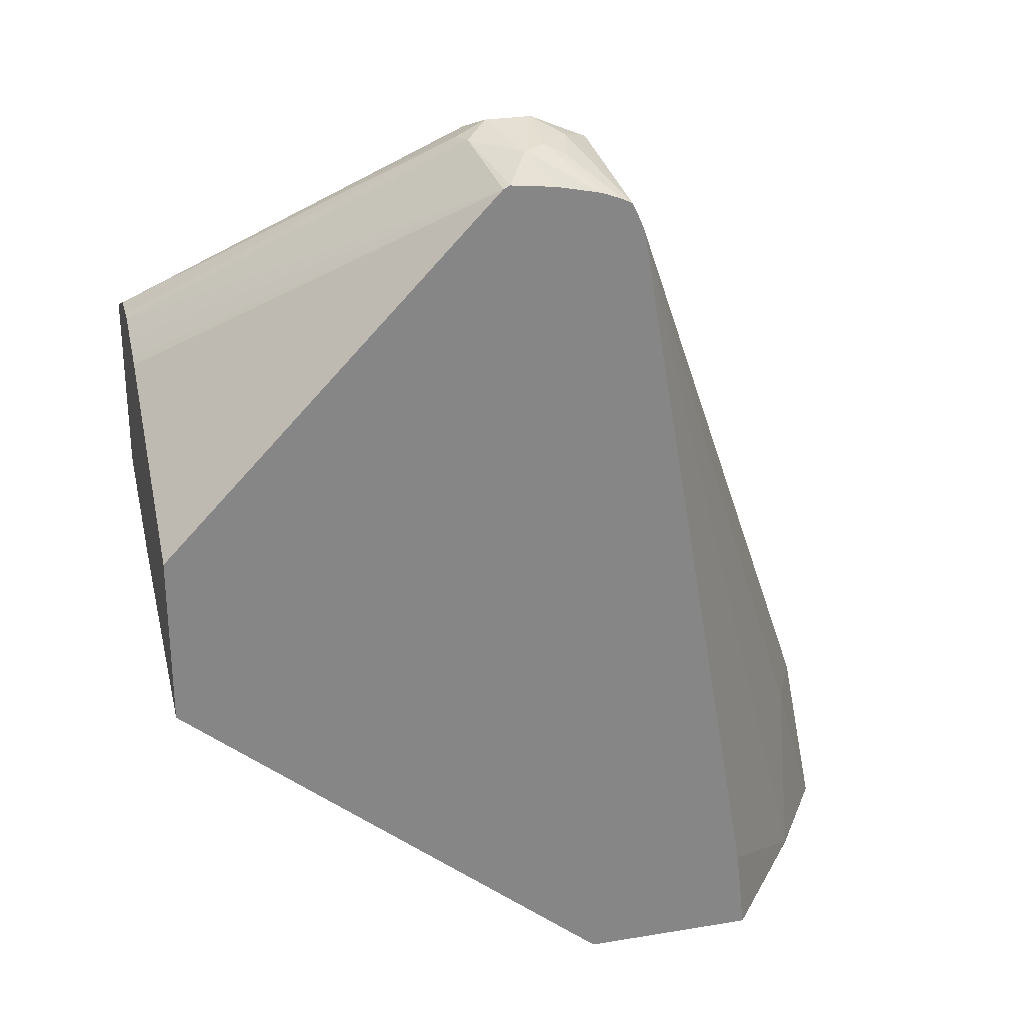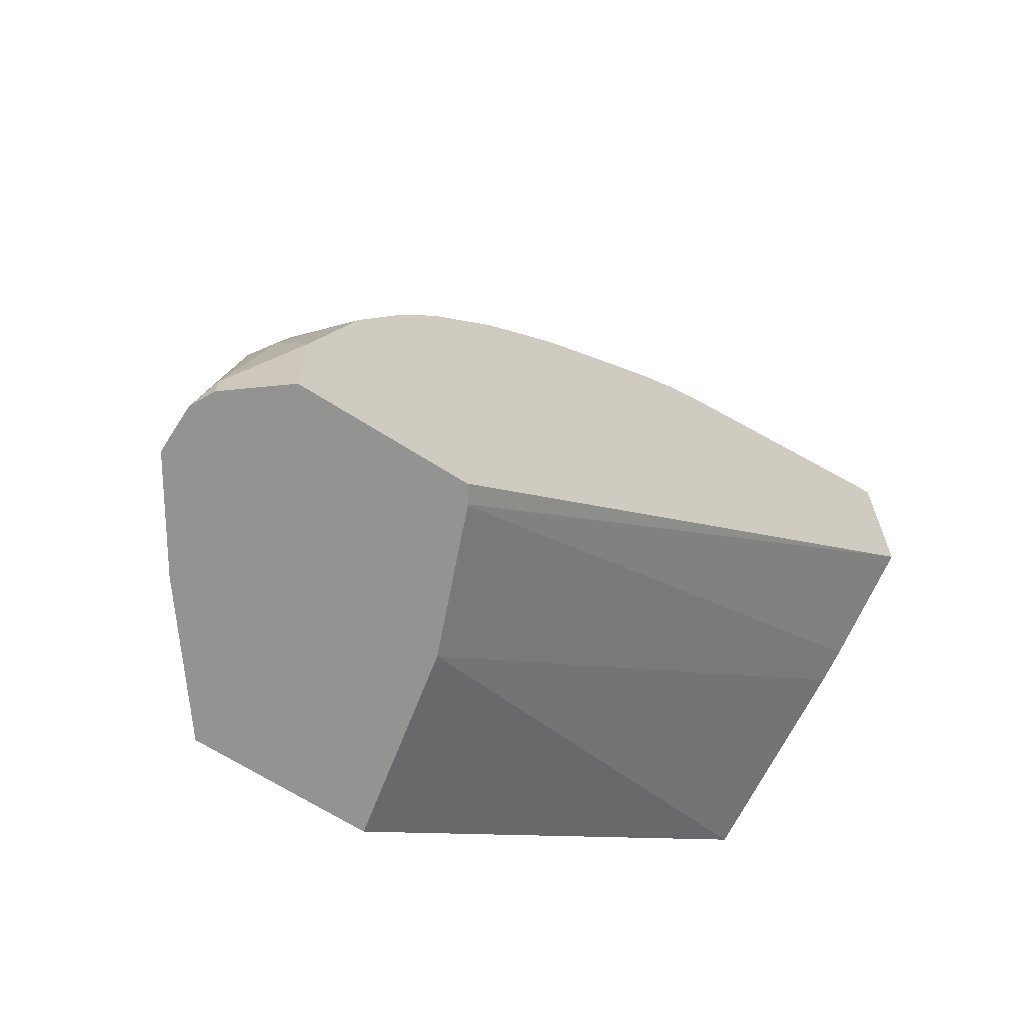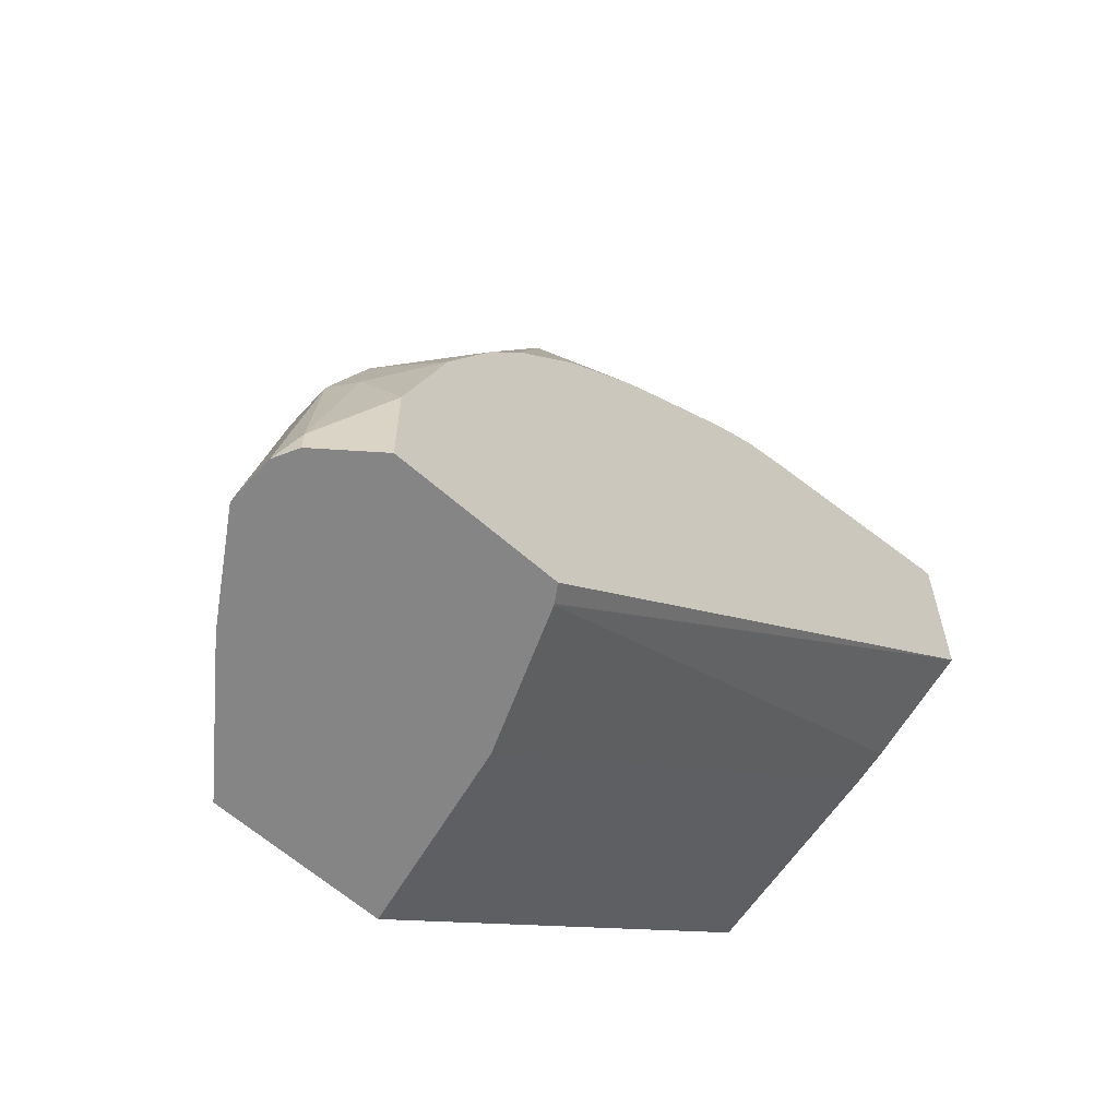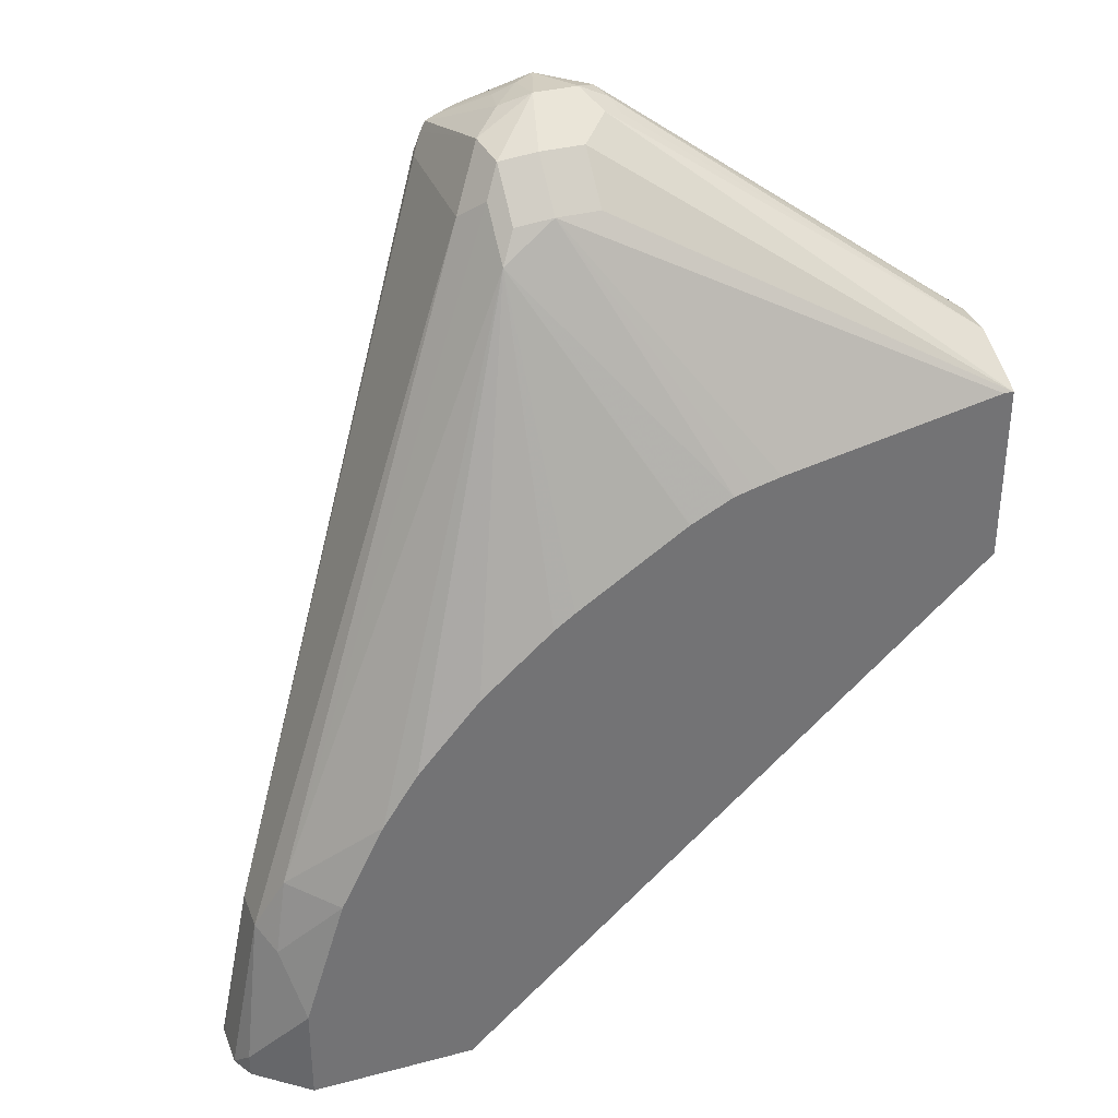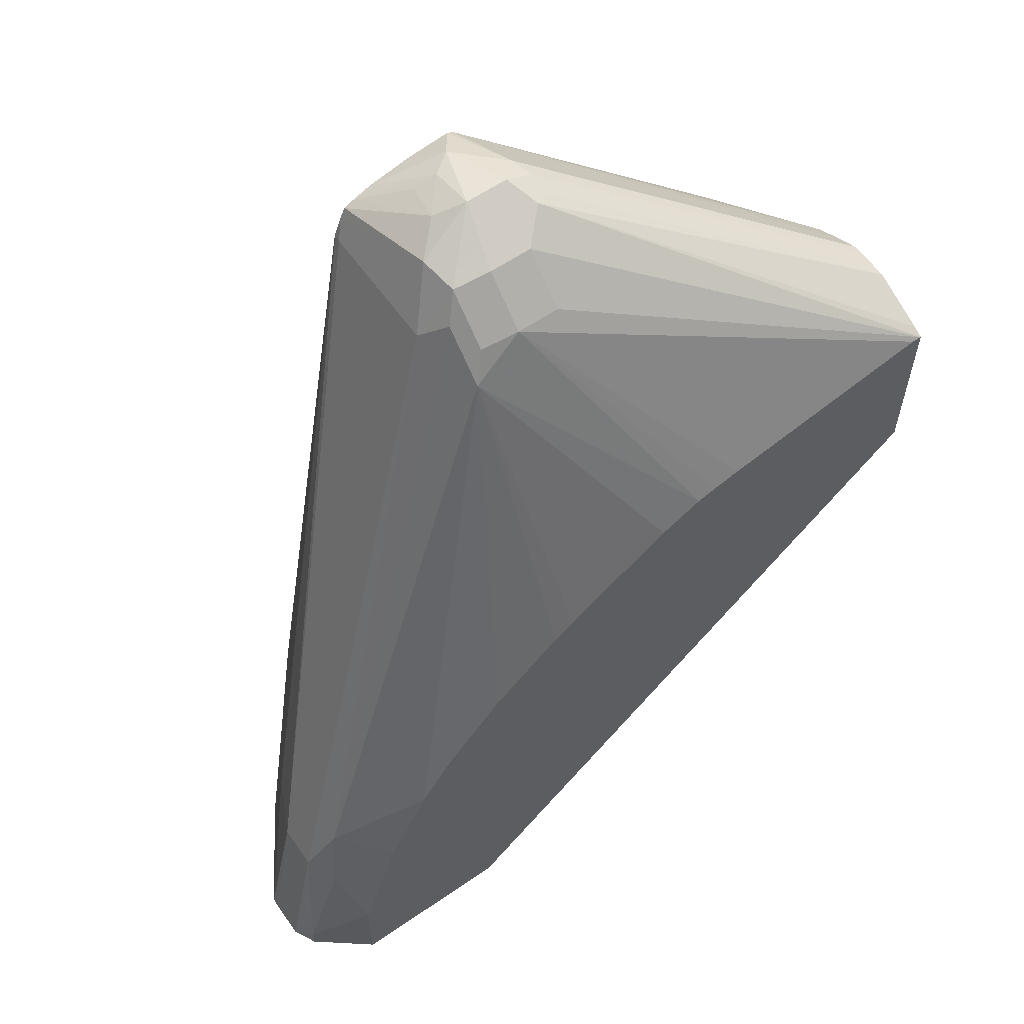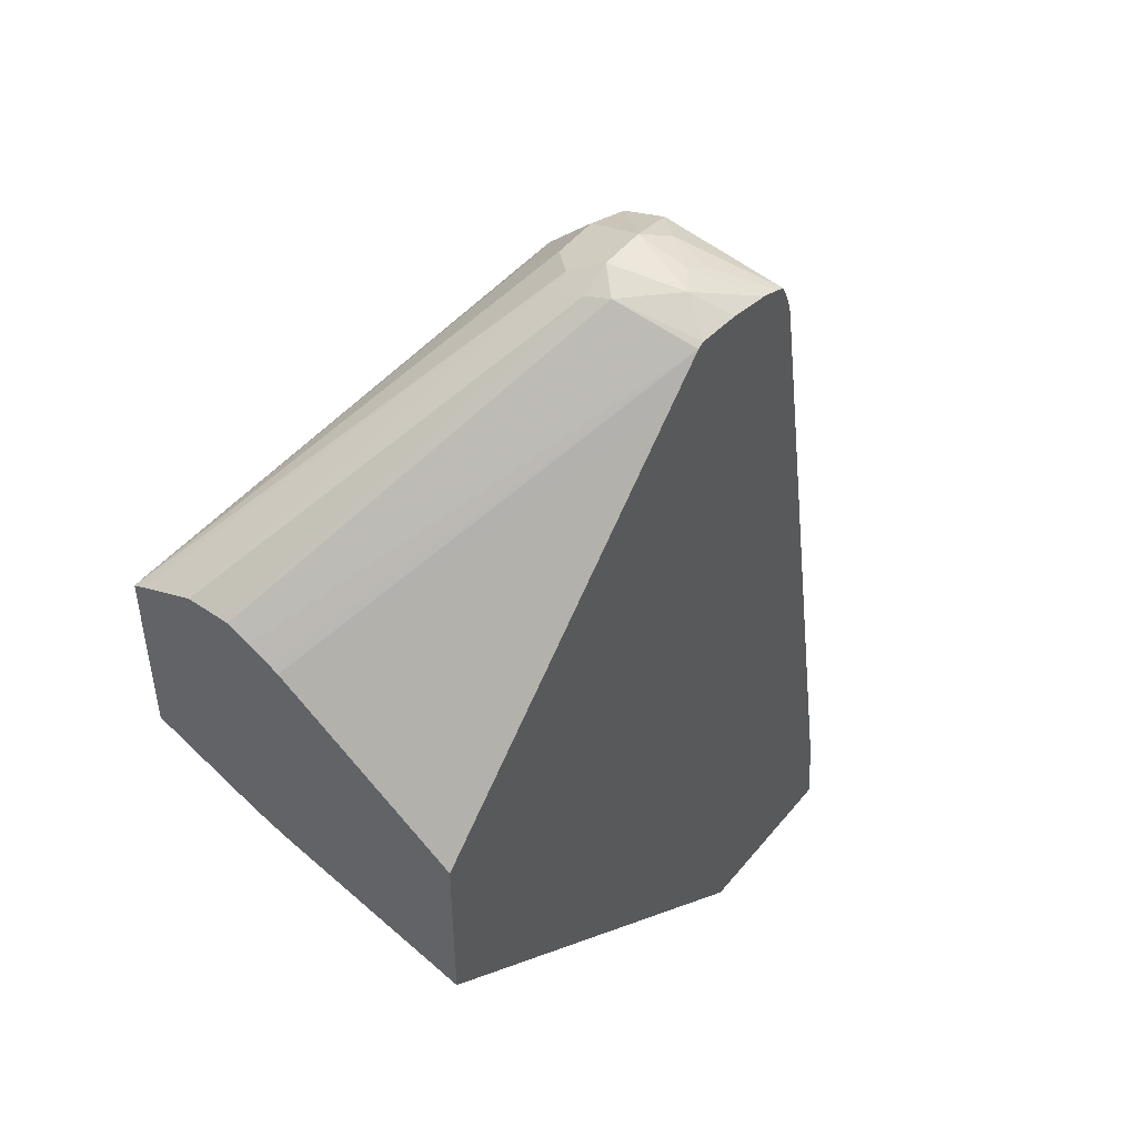
<metadata>
{"format":"obj","ext":"obj","renderer":"f3d","projection":"perspective","resolution":1024,"background":"white","views":[{"elev":28.1,"azim":-14.1,"up":"+Z"},{"elev":-66.7,"azim":147.3,"up":"+Z"},{"elev":-61.7,"azim":138.0,"up":"+Z"},{"elev":34.8,"azim":160.6,"up":"+Z"},{"elev":60.1,"azim":144.9,"up":"+Z"},{"elev":48.7,"azim":-52.7,"up":"+Z"}]}
</metadata>
<code>
v 0.3556 0.3997 0.0194
v 0.3556 0.3813 0.0194
v 0.3503 0.4103 0.0194
v 0.3503 0.4103 0.03003
v 0.3402 0.4003 0.1001
v 0.3554 0.3779 0.0194
v 0.3402 0.3803 0.1001
v 0.3255 0.4298 0.0194
v 0.3255 0.4298 0.0653
v 0.3336 0.4136 0.09345
v 0.3269 0.407 0.1268
v 0.2202 0.3403 0.4003
v 0.3552 0.3775 0.0194
v 0.3553 0.3778 0.02002
v 0.3269 0.3536 0.1001
v 0.2202 0.2802 0.4003
v 0.2192 0.2758 0.4003
v 0.2501 0.4298 0.0194
v 0.3066 0.4298 0.1256
v 0.2866 0.4298 0.1656
v 0.2101 0.3703 0.3903
v 0.2101 0.3503 0.4103
v 0.2035 0.3436 0.4237
v 0.2068 0.3269 0.427
v 0.2157 0.2758 0.4092
v 0.355 0.377 0.0194
v 0.3269 0.3336 0.02002
v 0.2202 0.2758 0.3959
v 0.2455 0.423 0.0194
v 0.004894 0.4298 0.2429
v 0.2707 0.4298 0.1897
v 0.2423 0.4298 0.2223
v 0.2097 0.4298 0.2506
v 0.2001 0.4298 0.2575
v 0.1501 0.4298 0.2902
v 0.1497 0.4298 0.2904
v 0.1307 0.4298 0.2999
v 0.1868 0.3669 0.407
v 0.2035 0.3636 0.4036
v 0.1868 0.3469 0.427
v 0.1802 0.3203 0.4403
v 0.1935 0.3136 0.4337
v 0.2135 0.2758 0.4136
v 0.3269 0.3336 0.0194
v 0.2826 0.2758 0.0194
v 0.278 0.2758 0.06007
v 0.2452 0.4225 0.0194
v 0.004894 0.3803 0.2202
v 0.004894 0.4298 0.3253
v 0.245 0.4221 0.0194
v 0.1222 0.4298 0.3023
v 0.1668 0.3669 0.407
v 0.1096 0.4298 0.3054
v 0.009563 0.4298 0.3255
v 0.1668 0.3469 0.427
v 0.1602 0.3203 0.4403
v 0.1701 0.2902 0.4353
v 0.1802 0.2977 0.4353
v 0.1901 0.2952 0.4303
v 0.209 0.2758 0.4159
v 0.2032 0.2758 0.0194
v 0.004894 0.3652 0.2145
v 0.004894 0.4252 0.3278
v 0.1535 0.3336 0.4337
v 0.005272 0.4298 0.3255
v 0.2205 0.3606 0.0194
v 0.1451 0.3303 0.4303
v 0.1468 0.3203 0.4337
v 0.1501 0.3103 0.4353
v 0.1602 0.2758 0.4262
v 0.1802 0.2758 0.4238
v 0.1957 0.2758 0.4203
v 0.2001 0.2758 0.4193
v 0.004894 0.2758 0.1875
v 0.004894 0.3993 0.3393
v 0.004894 0.3852 0.3393
v 0.004894 0.3797 0.339
v 0.1572 0.2758 0.4247
v 0.004894 0.2758 0.2455
v 0.004894 0.3696 0.334
v 0.1437 0.2758 0.4107
v 0.004894 0.3593 0.3285
v 0.004894 0.3558 0.3265
v 0.004929 0.2758 0.2665
v 0.004894 0.2793 0.2685
f 30 80 77
f 30 77 76
f 30 76 75
f 38 65 52
f 30 83 82
f 30 75 63
f 30 85 83
f 30 82 80
f 30 63 49
f 38 53 54
f 30 50 48
f 37 51 38
f 38 52 55
f 38 55 40
f 38 51 53
f 38 54 65
f 30 79 85
f 30 47 50
f 30 74 79
f 21 23 22
f 30 48 62
f 40 55 64
f 21 37 38
f 21 38 39
f 21 39 23
f 21 31 32
f 23 40 41
f 23 41 24
f 23 39 38
f 23 38 40
f 24 41 42
f 24 42 43
f 24 43 25
f 26 27 44
f 27 45 44
f 27 28 46
f 27 46 45
f 29 47 30
f 30 62 74
f 40 64 56
f 78 80 82
f 41 56 57
f 61 74 66
f 62 66 74
f 63 75 64
f 64 75 67
f 67 75 68
f 68 75 76
f 68 76 77
f 68 77 69
f 69 78 70
f 69 77 78
f 77 80 78
f 78 82 83
f 78 83 81
f 79 84 85
f 81 83 84
f 83 85 84
f 21 36 37
f 58 60 59
f 58 73 60
f 57 73 58
f 57 72 73
f 41 57 58
f 41 58 42
f 42 58 59
f 42 59 60
f 42 60 43
f 48 50 62
f 49 63 64
f 49 64 65
f 40 56 41
f 50 66 62
f 55 65 64
f 56 64 67
f 56 67 68
f 56 68 69
f 56 69 57
f 57 69 70
f 57 70 71
f 57 71 72
f 52 65 55
f 21 35 36
f 1 13 26
f 21 33 34
f 5 10 11
f 5 11 12
f 5 12 16
f 5 16 7
f 6 7 14
f 6 14 13
f 7 15 14
f 7 16 17
f 7 17 15
f 8 18 30
f 8 30 49
f 8 49 65
f 8 65 54
f 8 54 53
f 8 53 51
f 8 51 37
f 8 37 36
f 4 10 5
f 8 36 35
f 4 9 10
f 3 8 9
f 1 6 13
f 21 34 35
f 1 26 44
f 1 44 45
f 1 45 61
f 1 61 66
f 1 66 50
f 1 50 47
f 1 47 29
f 1 29 18
f 1 18 8
f 1 8 3
f 1 3 4
f 1 4 5
f 1 5 7
f 1 7 2
f 2 7 6
f 3 9 4
f 8 35 34
f 1 2 6
f 8 33 32
f 17 43 60
f 17 60 73
f 17 73 72
f 17 72 71
f 17 71 70
f 17 70 78
f 8 34 33
f 17 81 84
f 17 84 79
f 17 79 74
f 17 74 61
f 17 61 45
f 17 45 46
f 17 46 28
f 18 29 30
f 20 31 21
f 21 32 33
f 17 25 43
f 16 25 17
f 17 78 81
f 15 17 28
f 15 28 27
f 8 32 31
f 8 31 20
f 8 20 19
f 8 19 9
f 10 19 11
f 11 19 20
f 11 20 21
f 9 19 10
f 11 22 12
f 11 21 22
f 14 15 26
f 13 14 26
f 12 25 16
f 15 27 26
f 12 23 24
f 12 22 23
f 12 24 25

</code>
